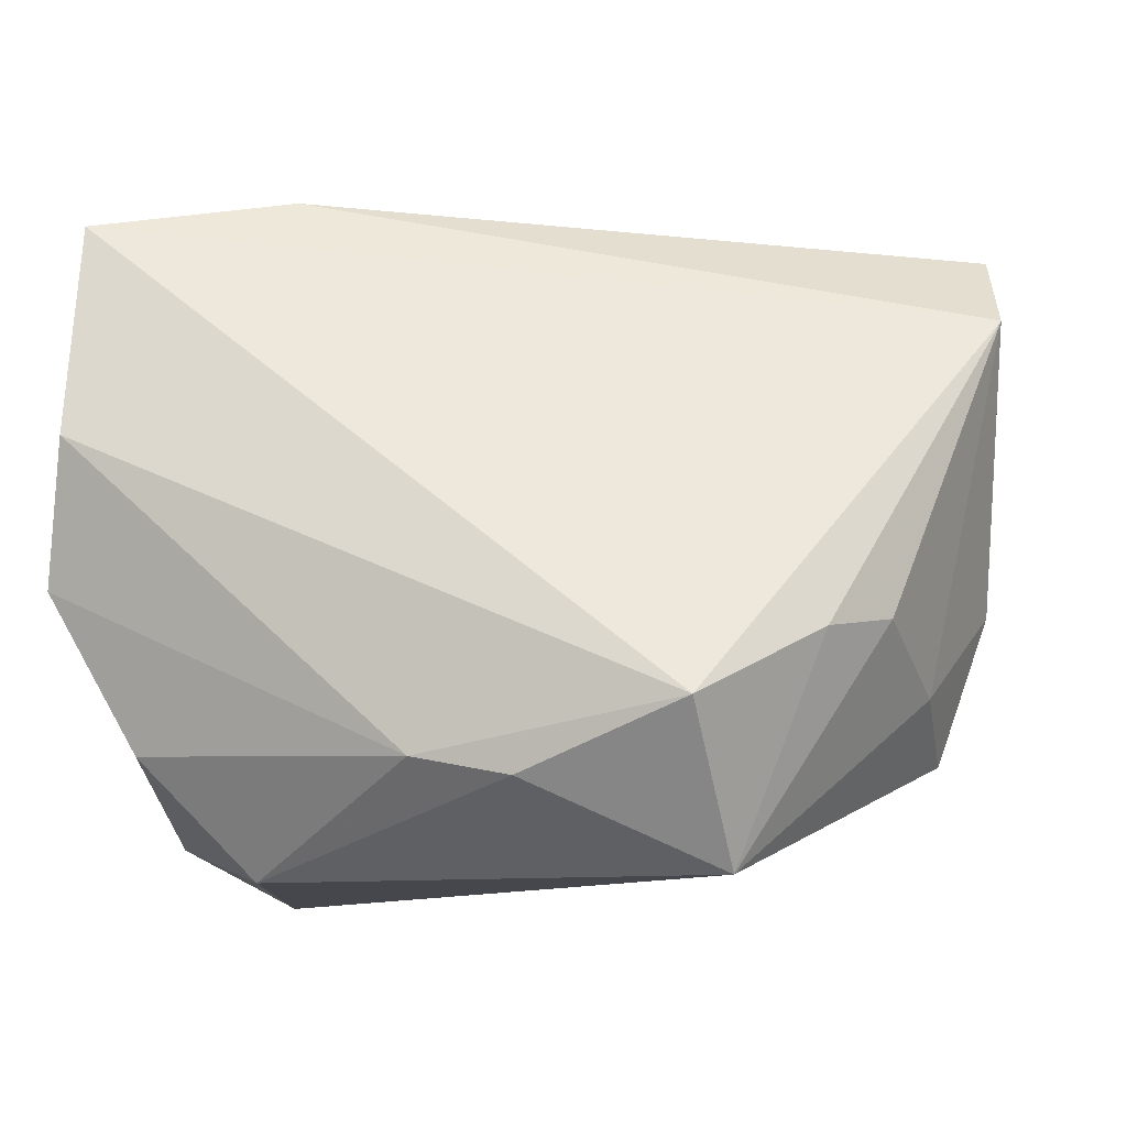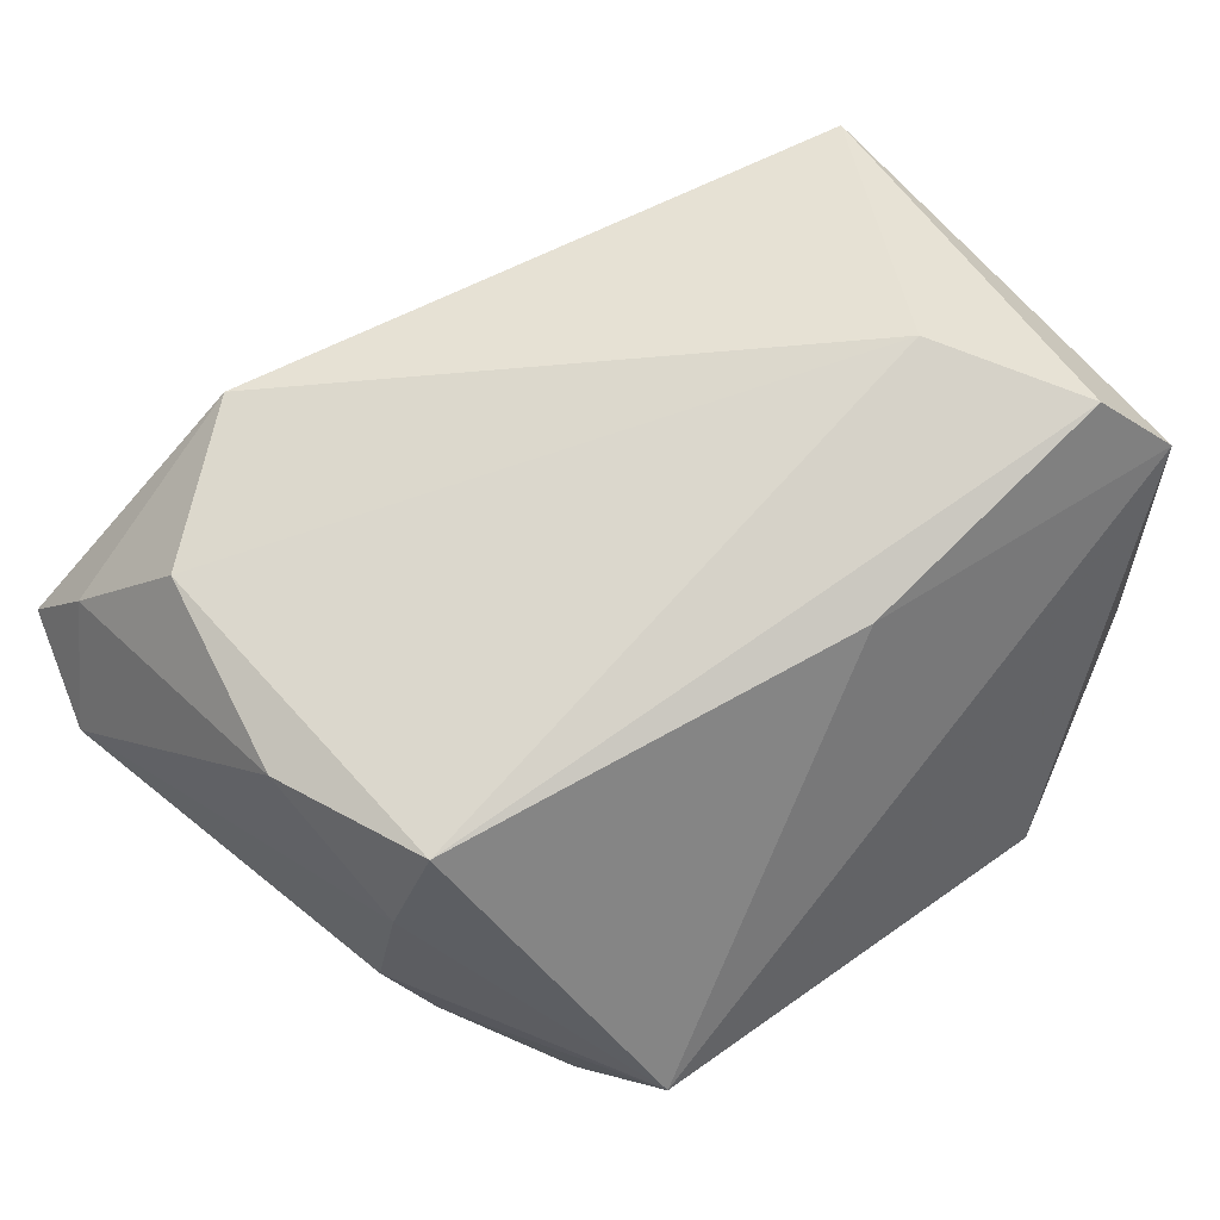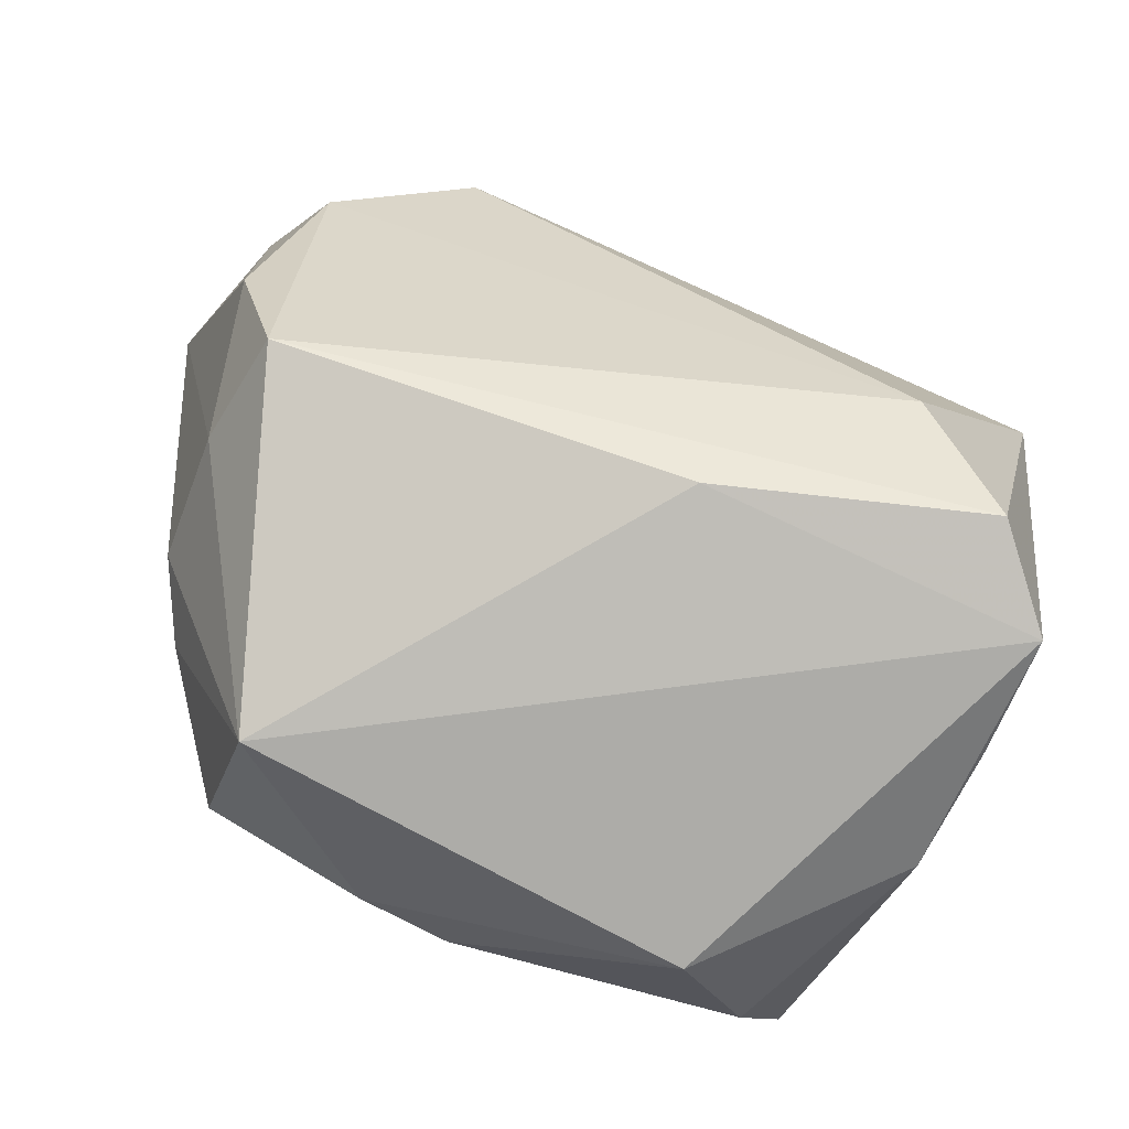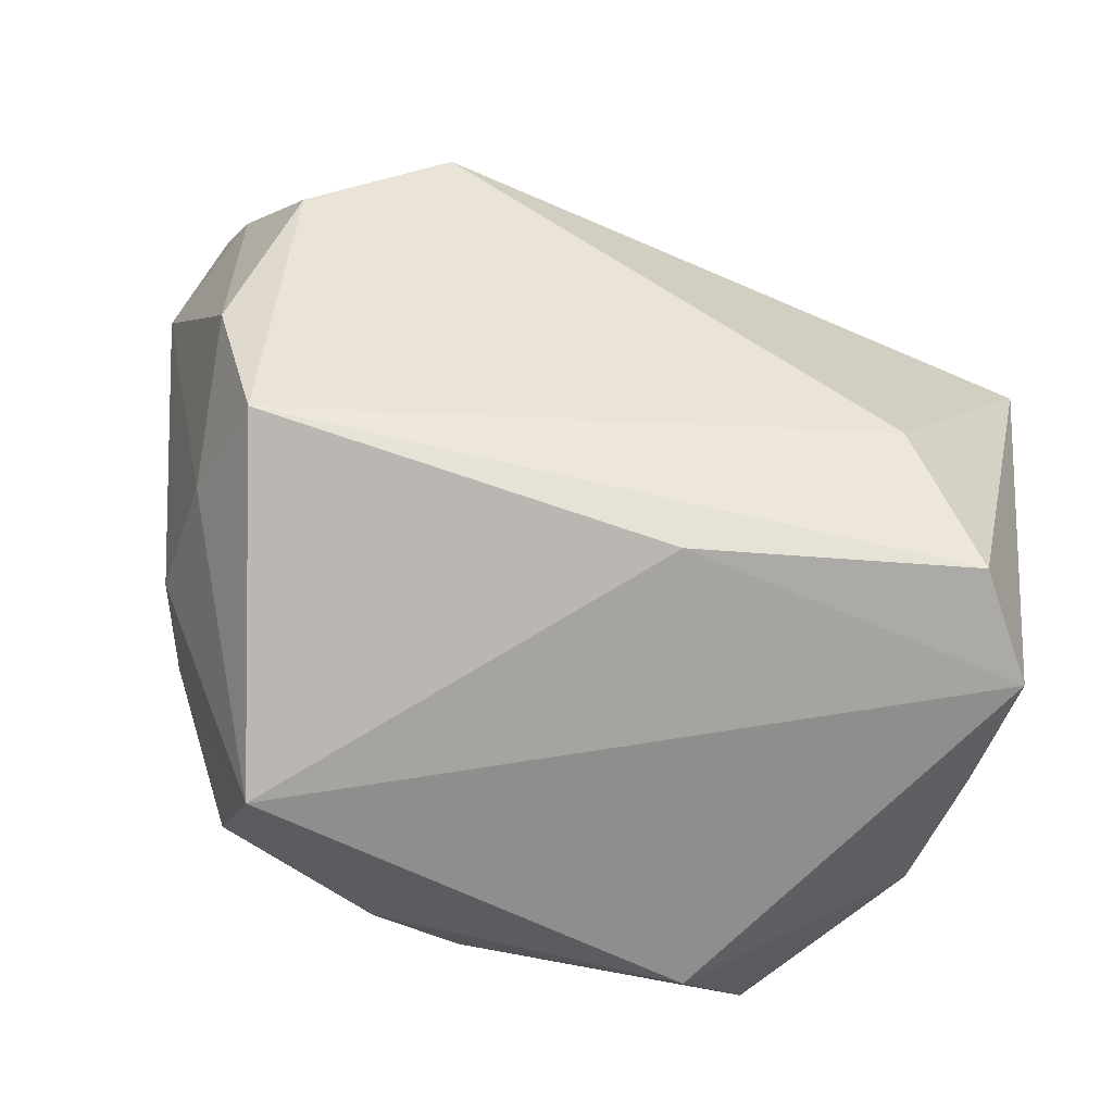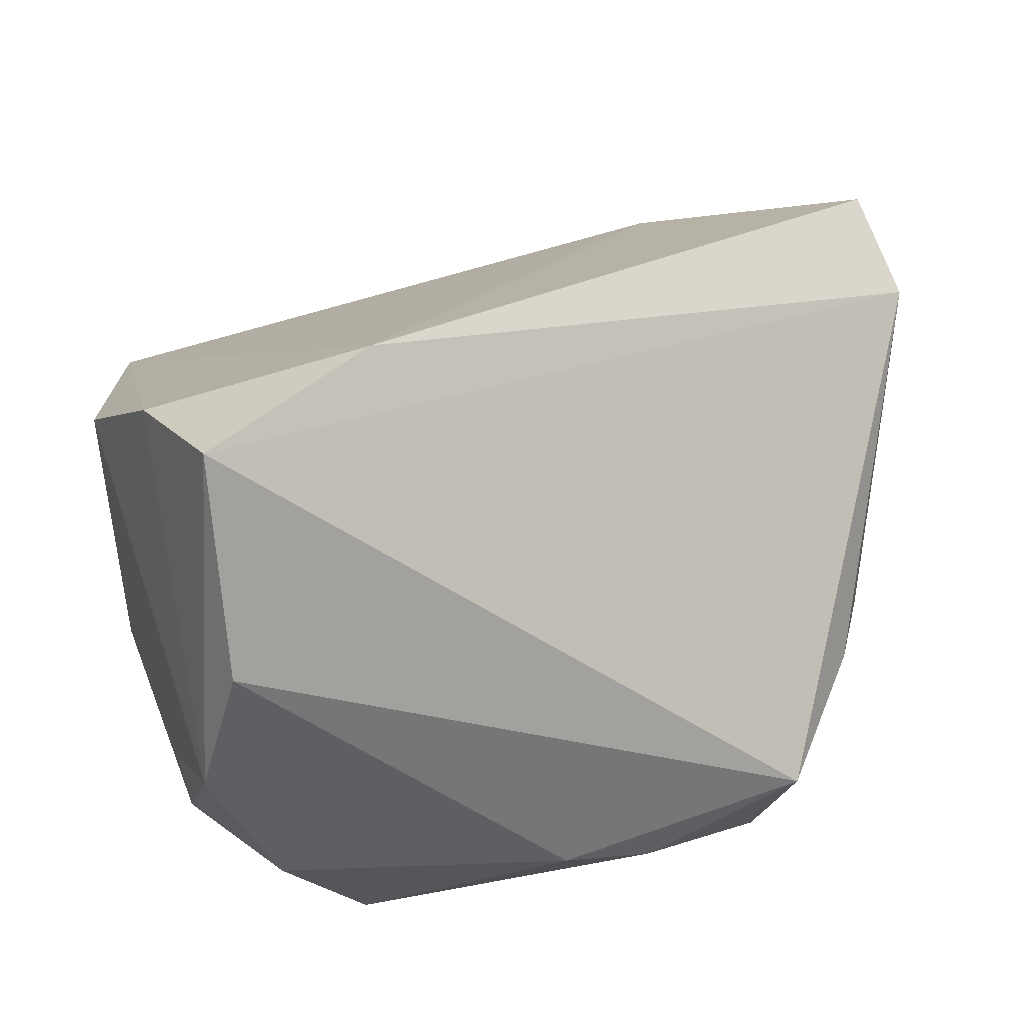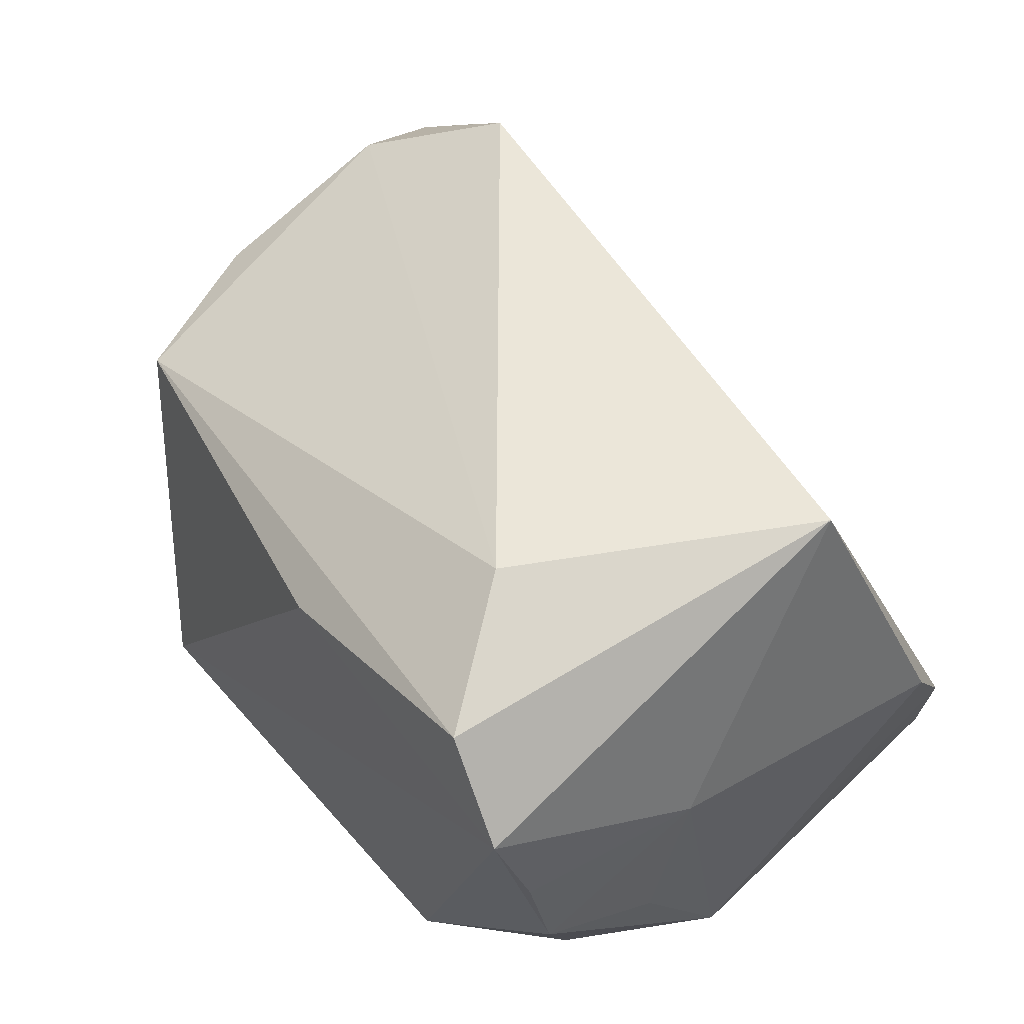
<metadata>
{"format":"obj","ext":"obj","renderer":"f3d","projection":"perspective","resolution":1024,"background":"white","views":[{"elev":-11.0,"azim":14.2,"up":"+Z"},{"elev":43.3,"azim":140.1,"up":"+Y"},{"elev":-76.6,"azim":150.3,"up":"+Z"},{"elev":-64.8,"azim":152.7,"up":"+Z"},{"elev":29.5,"azim":-19.9,"up":"+Z"},{"elev":59.2,"azim":-130.6,"up":"+Y"}]}
</metadata>
<code>
v -0.02679 0.03629 -0.03337
v -0.0343 -0.02887 -0.02242
v 0.02931 -0.03786 -0.01891
v 0.04132 -0.02575 -0.0105
v -0.04078 -0.03281 0.03725
v -0.03543 0.04135 0.01336
v -0.04042 -0.03786 0.01187
v -0.04352 -0.03295 -0.00446
v 0.0491 -0.001467 -0.01529
v -0.04297 0.01404 -0.01217
v -0.0008338 -0.03661 -0.02414
v -0.0385 0.01333 -0.03259
v 0.03065 -0.02354 -0.03589
v -0.02242 -0.02247 -0.03589
v 0.03654 0.033 0.02704
v 0.002398 0.02352 -0.03269
v 0.05445 0.01389 -0.003791
v 0.05531 0.01365 0.02936
v -0.01603 0.04096 -0.01831
v -0.03965 -0.001569 -0.03042
v -0.04645 0.003881 0.0245
v -0.04358 -0.01483 0.03426
v 0.01024 -0.03614 -0.02634
v -0.01928 -0.02241 0.04164
v -0.0424 -0.009913 -0.01624
v 0.051 0.02373 0.0166
v 0.05628 0.007065 0.03763
v 0.04701 -0.0173 -0.008673
v 0.05846 -0.002112 0.02783
v -0.03633 0.02721 -0.03589
v 0.04842 0.01259 -0.02141
f 29 5 3
f 24 5 29
f 29 27 24
f 24 22 5
f 6 22 24
f 6 24 15
f 15 24 27
f 5 22 8
f 25 8 10
f 20 8 25
f 25 10 20
f 19 1 6
f 6 15 19
f 31 1 19
f 18 27 29
f 29 17 18
f 18 15 27
f 14 13 23
f 23 13 3
f 7 3 5
f 5 8 7
f 29 3 4
f 4 28 29
f 3 13 4
f 4 13 28
f 30 13 14
f 14 20 30
f 6 1 30
f 30 10 6
f 16 1 31
f 31 13 16
f 16 30 1
f 13 30 16
f 9 13 31
f 28 13 9
f 31 17 9
f 9 17 29
f 29 28 9
f 21 8 22
f 21 10 8
f 21 22 6
f 6 10 21
f 2 20 14
f 8 20 2
f 15 18 26
f 26 18 17
f 26 17 31
f 31 19 26
f 26 19 15
f 11 23 3
f 3 7 11
f 11 7 8
f 8 2 11
f 14 23 11
f 11 2 14
f 12 20 10
f 10 30 12
f 12 30 20

</code>
